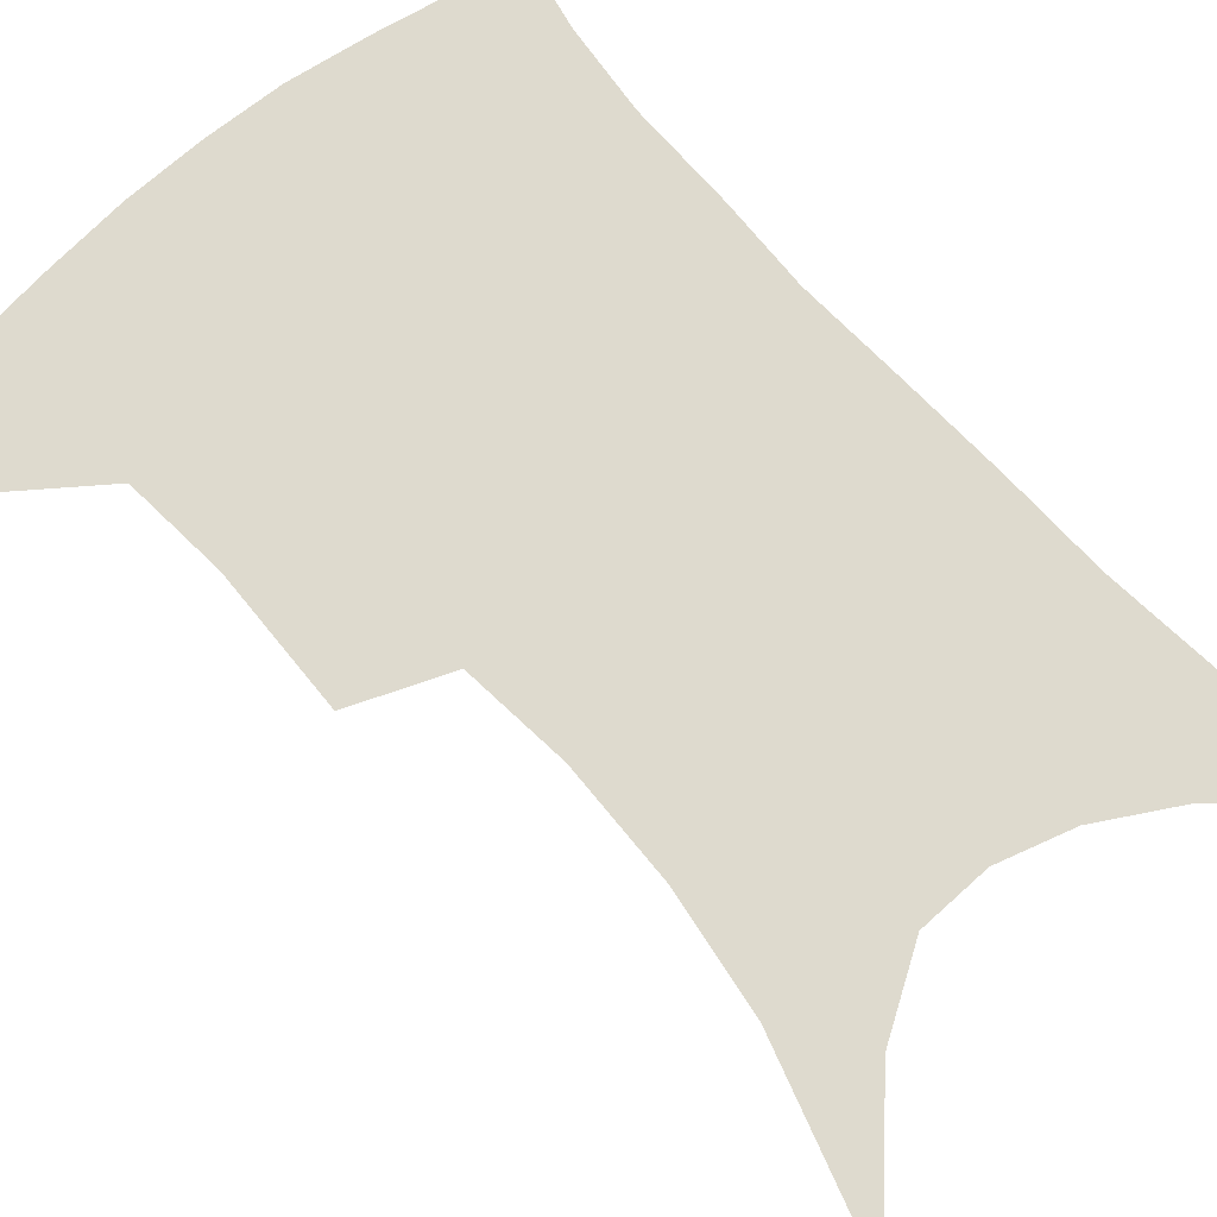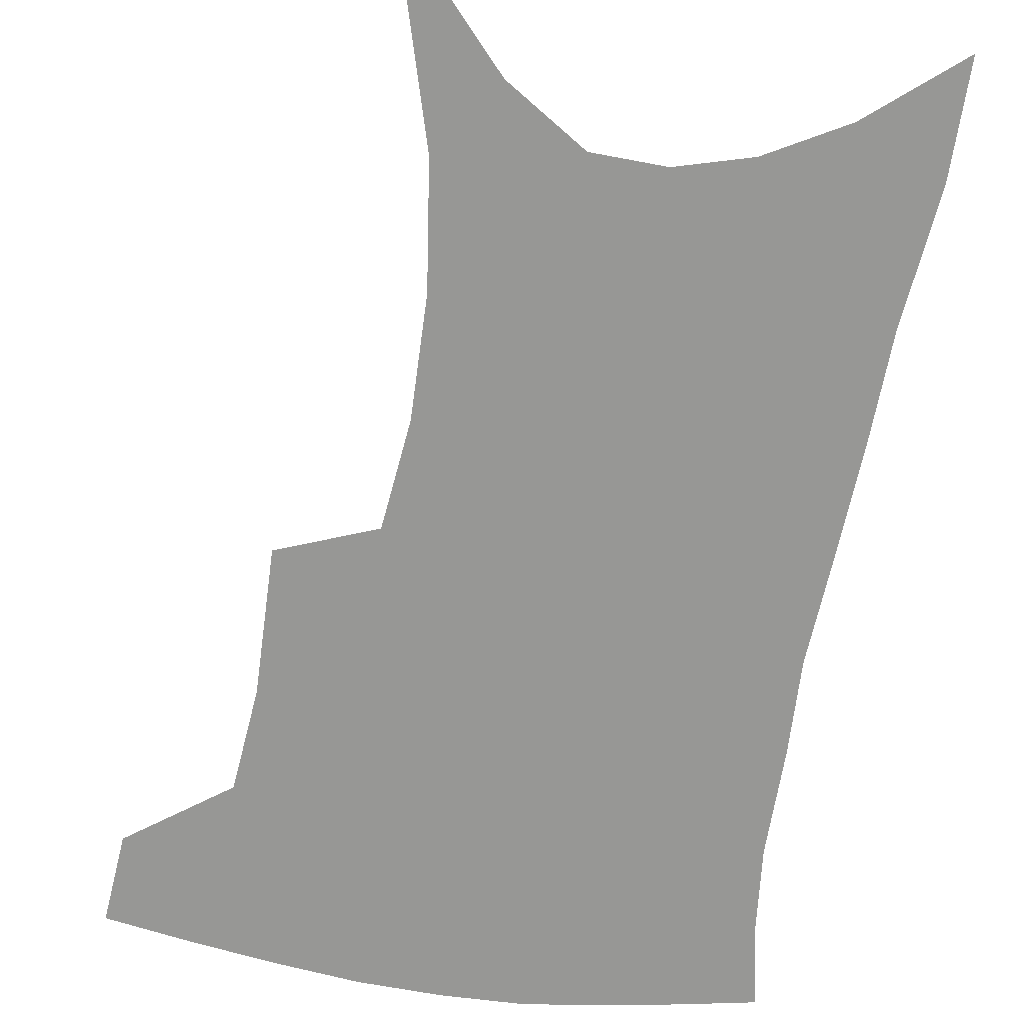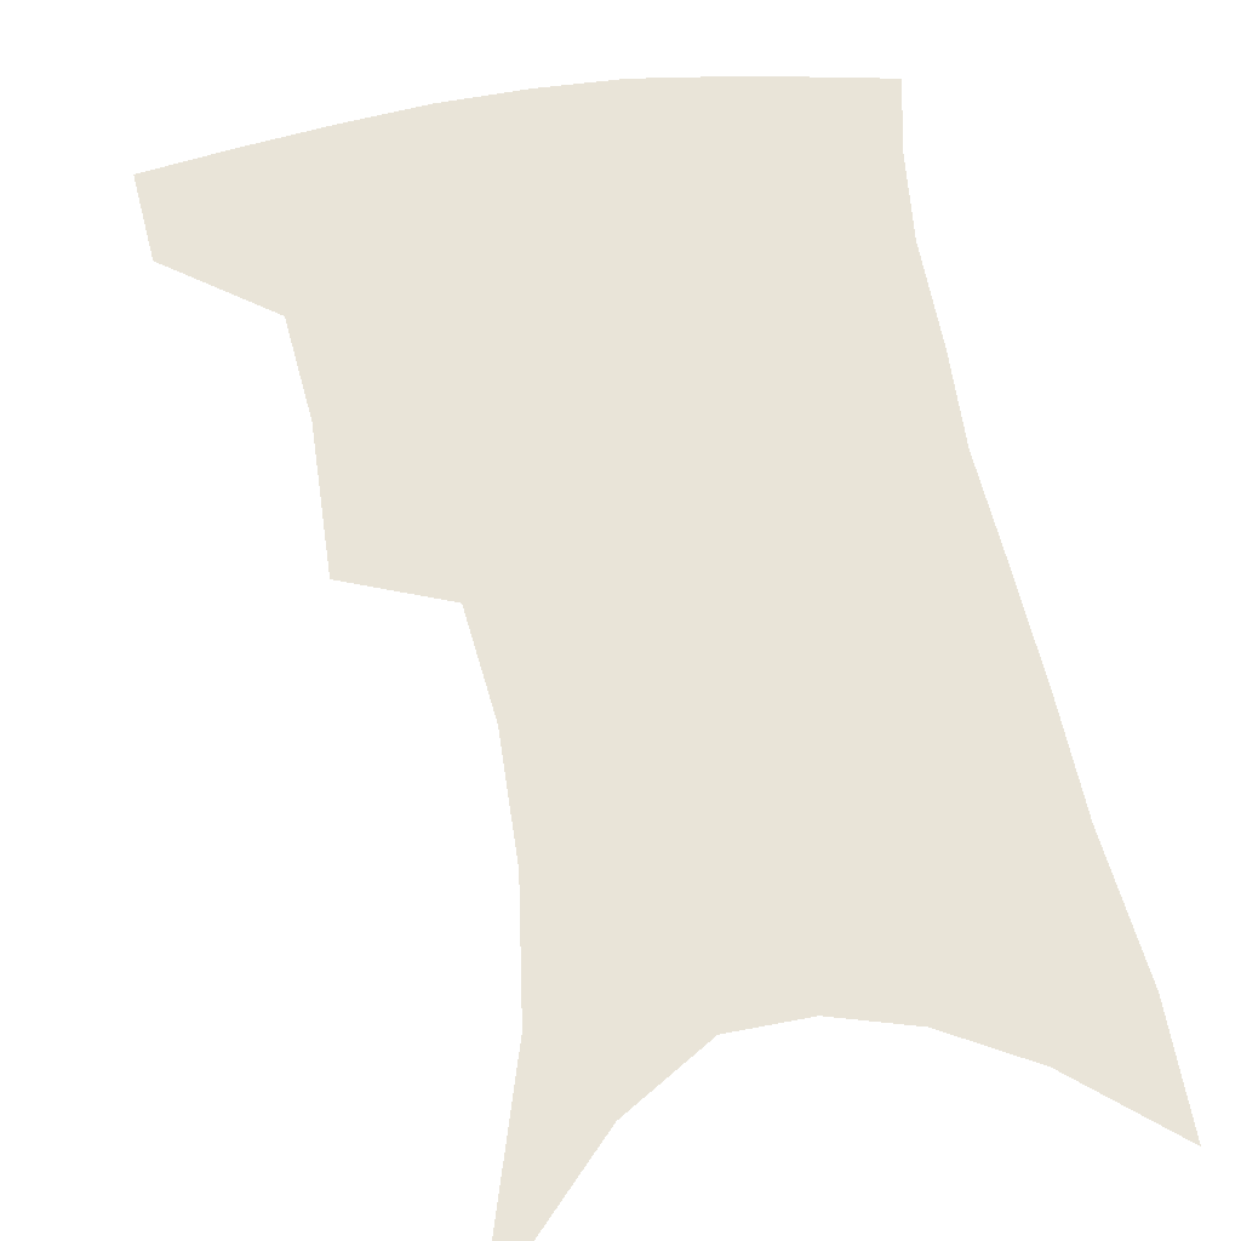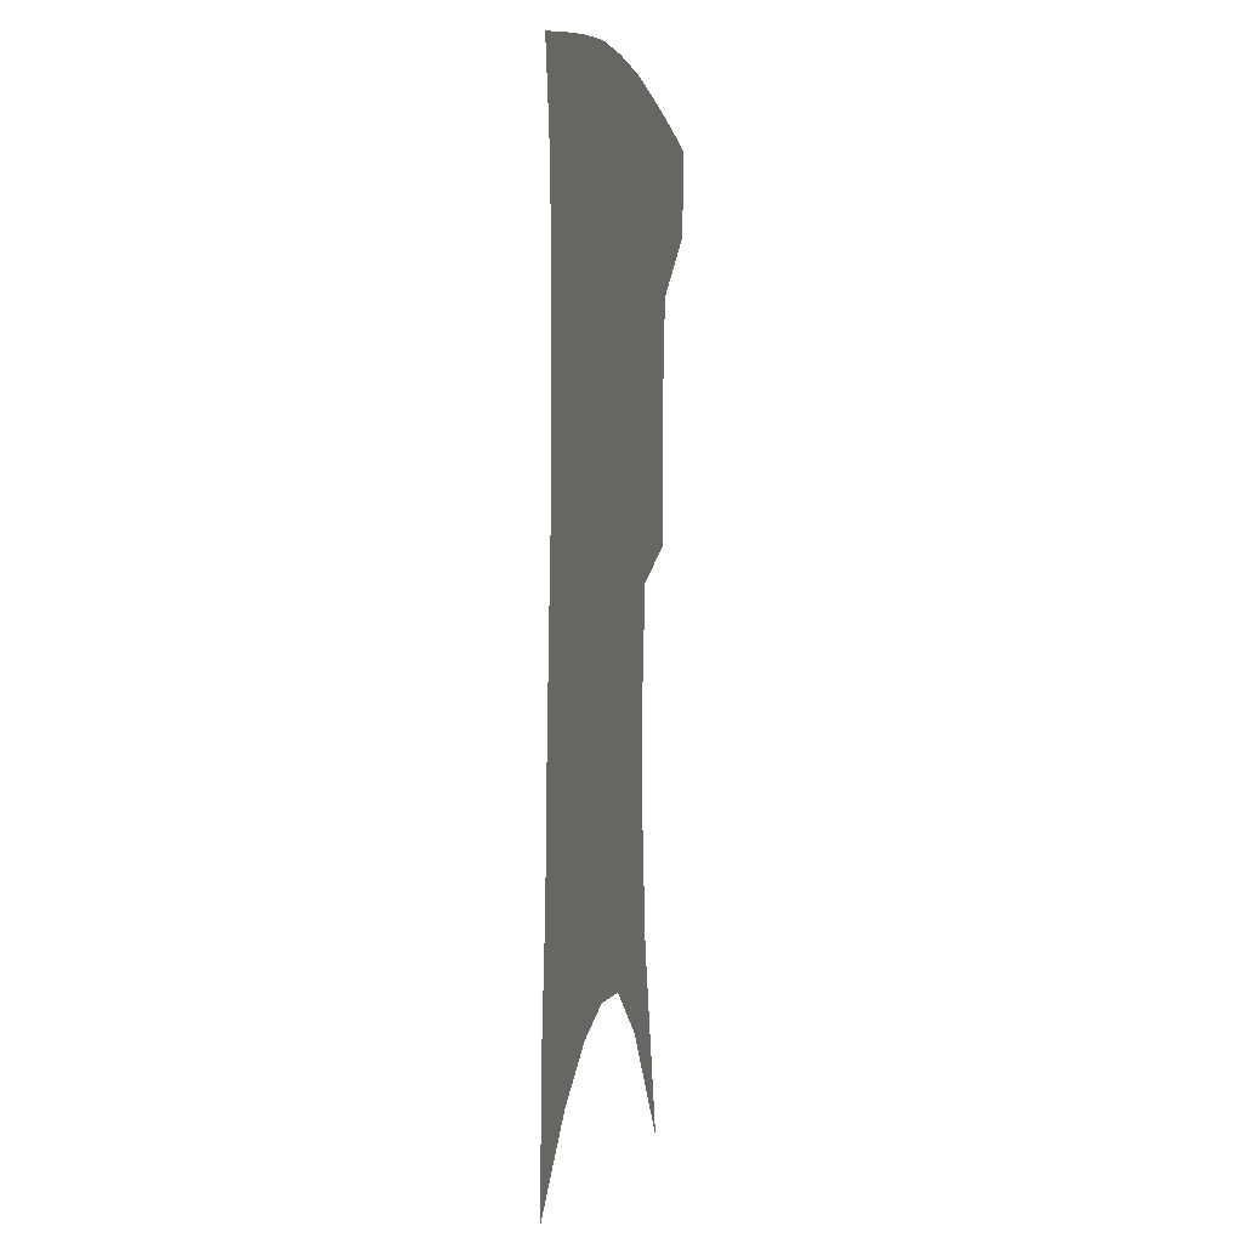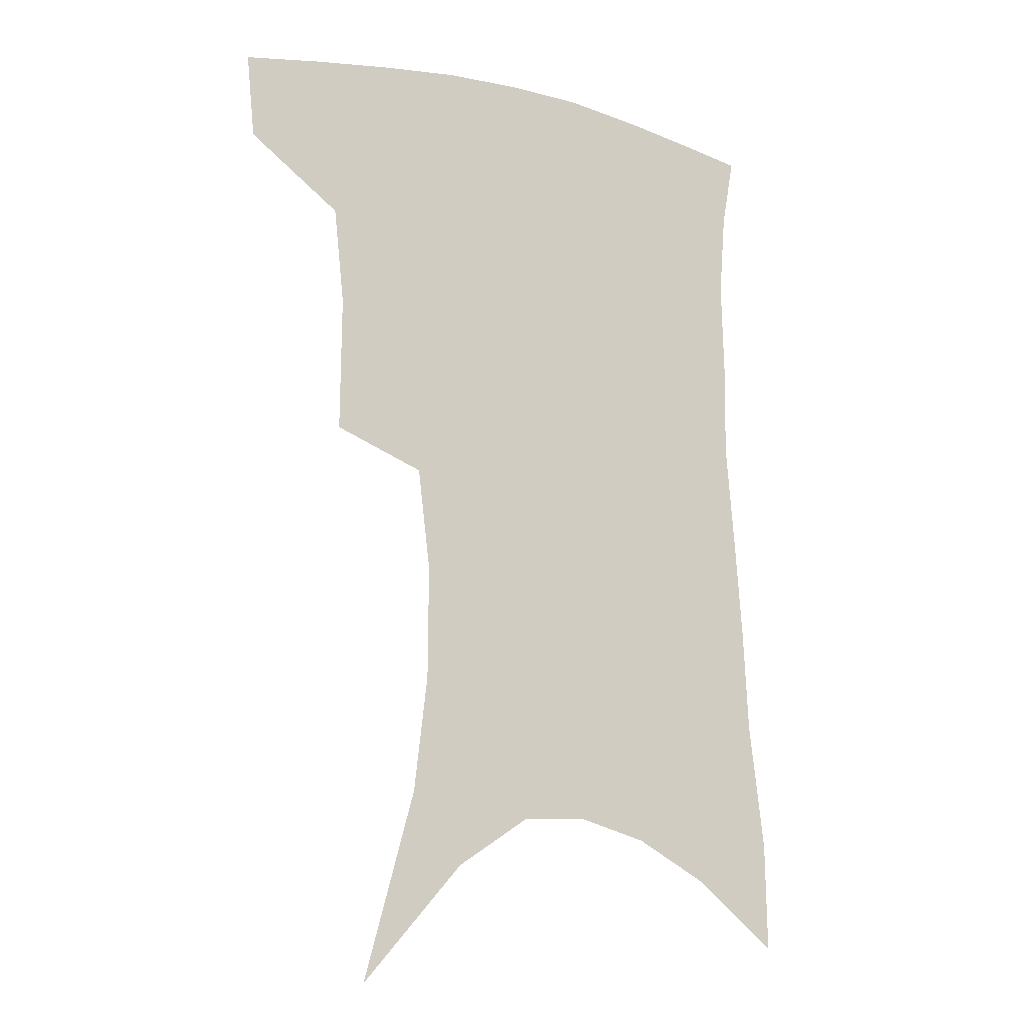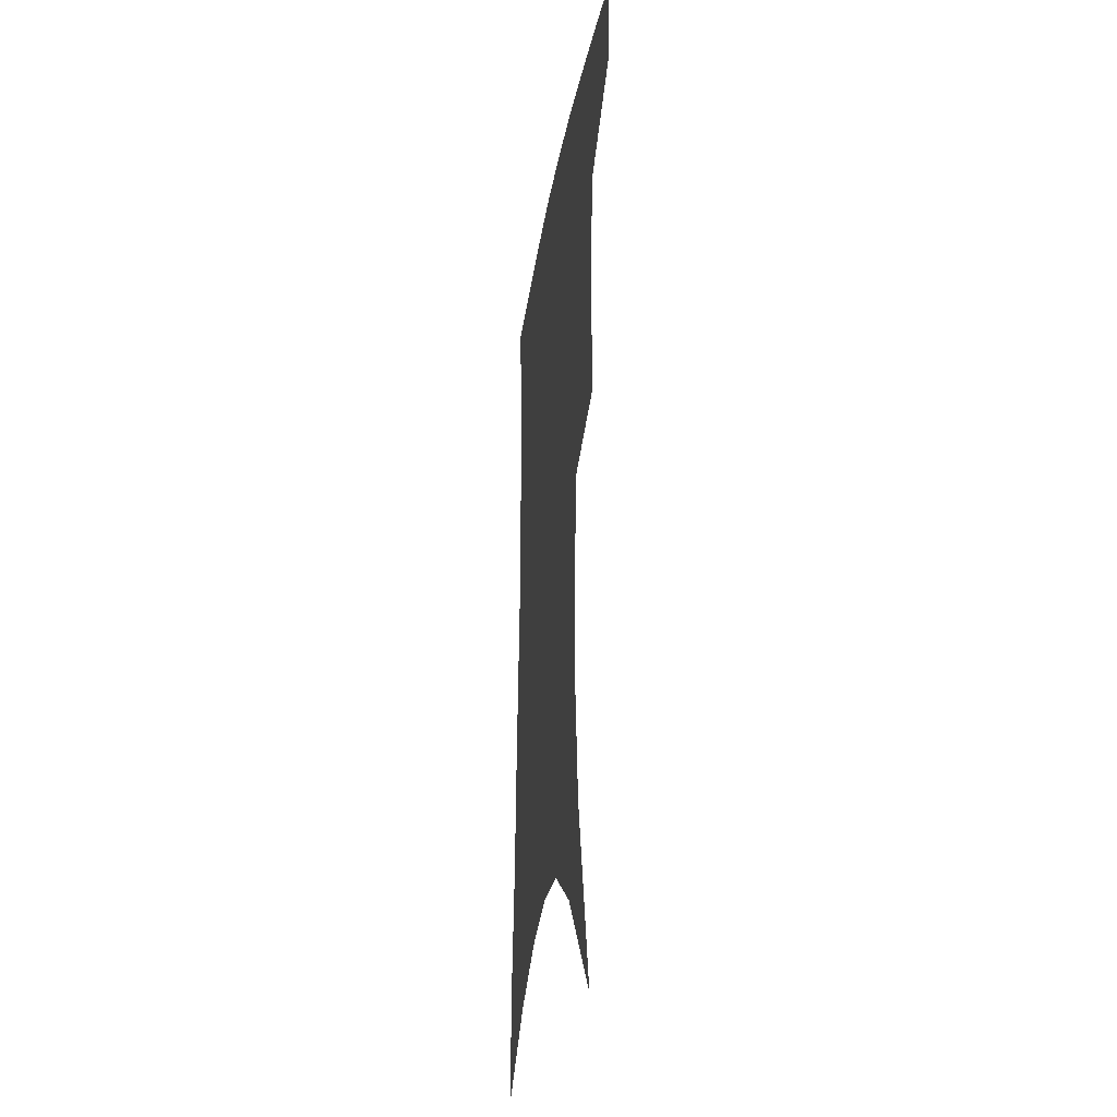
<metadata>
{"format":"obj","ext":"obj","renderer":"f3d","projection":"perspective","resolution":1024,"background":"white","views":[{"elev":71.2,"azim":-39.5,"up":"+Z"},{"elev":-68.1,"azim":-8.1,"up":"+Z"},{"elev":59.9,"azim":-8.6,"up":"+Z"},{"elev":2.1,"azim":101.3,"up":"+Y"},{"elev":-14.4,"azim":-28.5,"up":"+Y"},{"elev":-29.0,"azim":-98.8,"up":"+Y"}]}
</metadata>
<code>
v 468.5 380.7 0
v 465.6 409.6 0
v 503.8 278.3 0
v 504.2 324.9 0
v 500.5 358.1 0
v 497.1 387.2 0
v 492.7 414.3 0
v 516.6 89.86 0
v 534.3 154 0
v 538.9 193.6 0
v 539.1 232.1 0
v 534.8 266.9 0
v 531.4 305 0
v 529.3 337.9 0
v 526.8 366.2 0
v 523.4 391.8 0
v 519.6 418.3 0
v 552 129.7 0
v 560.7 178.8 0
v 561.2 214.9 0
v 559.4 249.2 0
v 556 280.6 0
v 553.5 311.8 0
v 552.7 344.1 0
v 551.2 369.8 0
v 549.7 394.9 0
v 546.4 421.5 0
v 577.6 146.7 0
v 581 185.6 0
v 580.9 224.5 0
v 579 257 0
v 577 288.1 0
v 576 320.5 0
v 575.4 347.7 0
v 575.7 373.5 0
v 574.7 396.7 0
v 573 422.7 0
v 600.9 147.8 0
v 601.4 189.7 0
v 600.5 222.4 0
v 598.8 256.4 0
v 597.3 292.1 0
v 596.9 322 0
v 597.3 349.1 0
v 598.2 373.5 0
v 599.1 396.7 0
v 599 422.2 0
v 624.7 141.4 0
v 622.7 184.1 0
v 620.1 224.9 0
v 618.5 258.4 0
v 617.8 288.8 0
v 617.9 317.6 0
v 618.3 347.1 0
v 620.4 371.9 0
v 623.1 395.4 0
v 625.9 419 0
v 649.8 127.9 0
v 645.8 173.1 0
v 642.1 214.2 0
v 640.5 248.2 0
v 639 281.2 0
v 638.8 311.6 0
v 640.9 338.3 0
v 642.3 367.2 0
v 645.3 393.1 0
v 649.6 415.1 0
v 678.5 104.6 0
v 678 141.8 0
v 672.7 185.7 0
v 671 220.9 0
v 668.4 256.4 0
v 665.5 292.2 0
v 665.9 322.5 0
v 665.1 357.5 0
v 667.4 386.6 0
v 671.8 411.2 0
v 691 451 0
f 5 6 1
f 1 6 2
f 6 7 2
f 12 13 3
f 3 13 4
f 13 14 4
f 4 14 5
f 14 15 5
f 5 15 6
f 15 16 6
f 6 16 7
f 16 17 7
f 8 18 9
f 18 19 9
f 9 19 10
f 19 20 10
f 10 20 11
f 20 21 11
f 11 21 12
f 21 22 12
f 12 22 13
f 22 23 13
f 13 23 14
f 23 24 14
f 14 24 15
f 24 25 15
f 15 25 16
f 25 26 16
f 16 26 17
f 26 27 17
f 18 28 19
f 28 29 19
f 19 29 20
f 29 30 20
f 20 30 21
f 30 31 21
f 21 31 22
f 31 32 22
f 22 32 23
f 32 33 23
f 23 33 24
f 33 34 24
f 24 34 25
f 34 35 25
f 25 35 26
f 35 36 26
f 26 36 27
f 36 37 27
f 28 38 29
f 38 39 29
f 29 39 30
f 39 40 30
f 30 40 31
f 40 41 31
f 31 41 32
f 41 42 32
f 32 42 33
f 42 43 33
f 33 43 34
f 43 44 34
f 34 44 35
f 44 45 35
f 35 45 36
f 45 46 36
f 36 46 37
f 46 47 37
f 38 48 39
f 48 49 39
f 39 49 40
f 49 50 40
f 40 50 41
f 50 51 41
f 41 51 42
f 51 52 42
f 42 52 43
f 52 53 43
f 43 53 44
f 53 54 44
f 44 54 45
f 54 55 45
f 45 55 46
f 55 56 46
f 46 56 47
f 56 57 47
f 48 58 49
f 58 59 49
f 49 59 50
f 59 60 50
f 50 60 51
f 60 61 51
f 51 61 52
f 61 62 52
f 52 62 53
f 62 63 53
f 53 63 54
f 63 64 54
f 54 64 55
f 64 65 55
f 55 65 56
f 65 66 56
f 56 66 57
f 66 67 57
f 58 68 59
f 68 69 59
f 59 69 60
f 69 70 60
f 60 70 61
f 70 71 61
f 61 71 62
f 71 72 62
f 62 72 63
f 72 73 63
f 63 73 64
f 73 74 64
f 64 74 65
f 74 75 65
f 65 75 66
f 75 76 66
f 66 76 67
f 76 77 67

</code>
